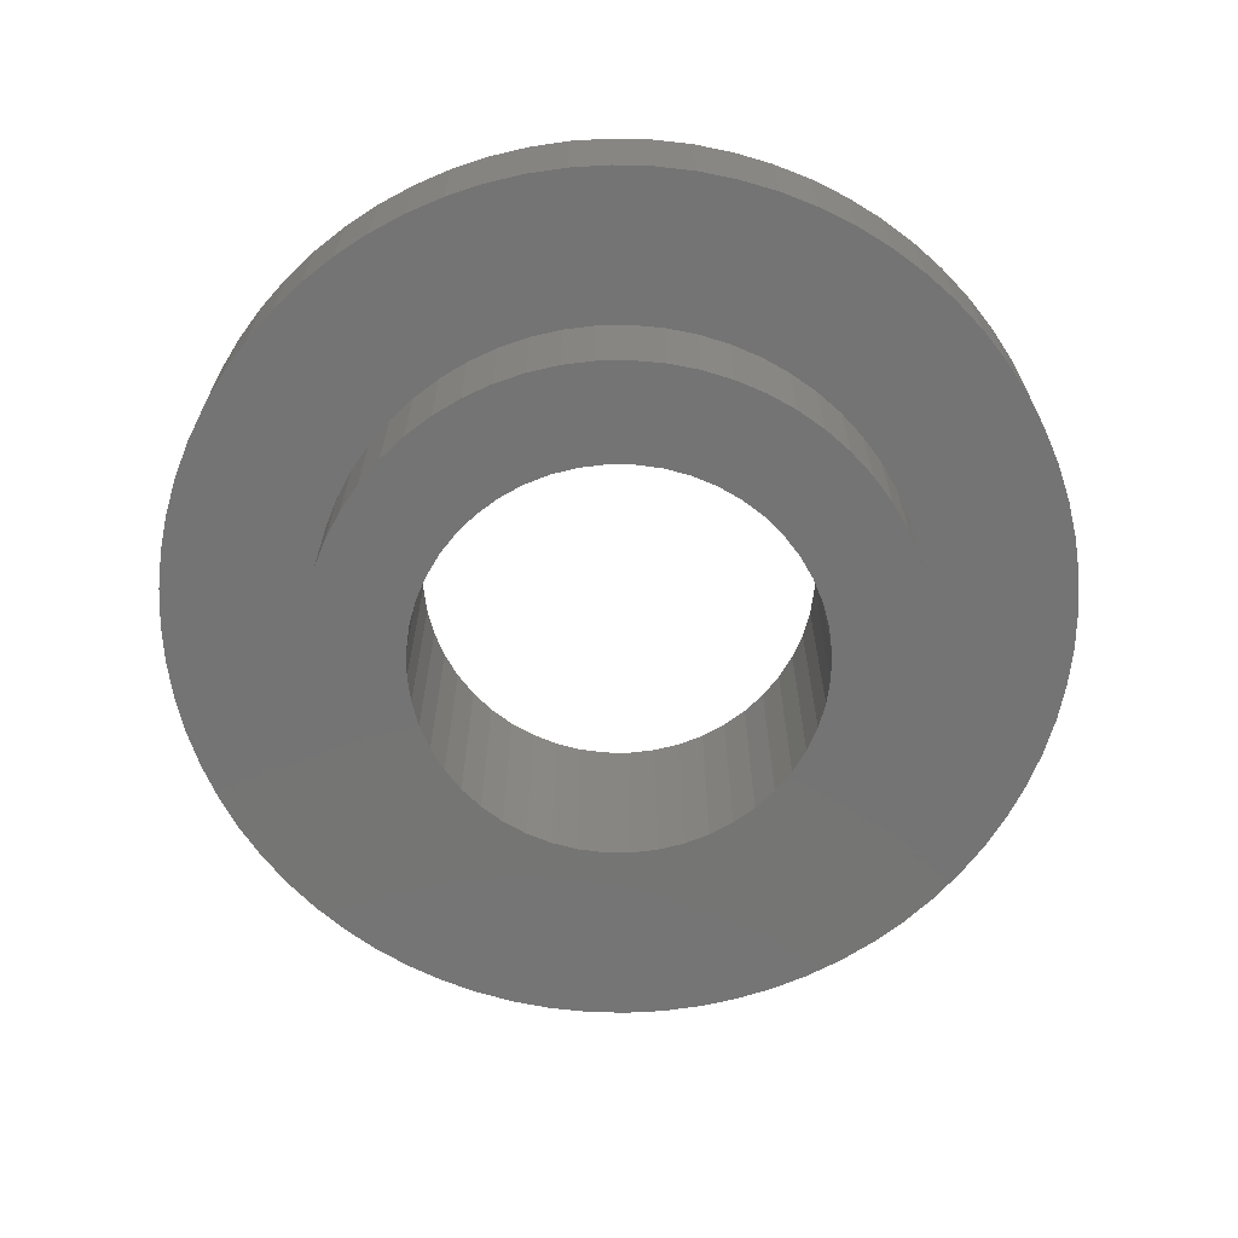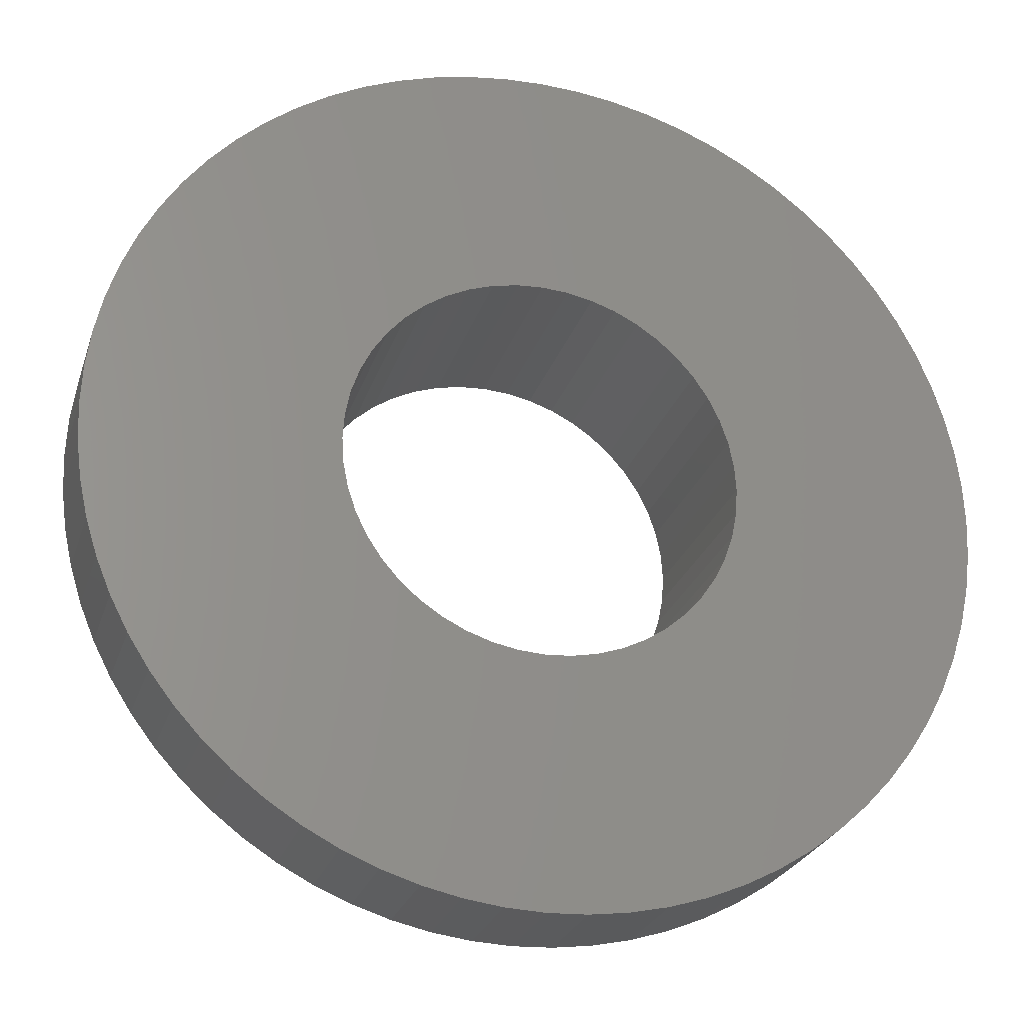
<metadata>
{"format":"stl","ext":"stl","renderer":"f3d","projection":"perspective","resolution":1024,"background":"white","views":[{"elev":-66.8,"azim":145.9,"up":"+Y"},{"elev":-26.1,"azim":163.7,"up":"+Z"}]}
</metadata>
<code>
# stl→obj: 358 verts, 716 faces
v -0.1084 -0.08 0.01159
v -0.1084 -0.04 0.01159
v -0.109 -0.08 0
v -0.109 -0.04 0
v -0.1084 -0.08 -0.01159
v -0.1084 -0.04 -0.01159
v -0.1065 -0.08 -0.02304
v -0.1065 -0.04 -0.02304
v -0.1035 -0.08 -0.03423
v -0.1035 -0.04 -0.03423
v -0.09926 -0.08 -0.04504
v -0.09926 -0.04 -0.04504
v -0.09391 -0.08 -0.05534
v -0.09391 -0.04 -0.05534
v -0.0875 -0.08 -0.065
v -0.0875 -0.04 -0.065
v -0.08009 -0.08 -0.07394
v -0.08009 -0.04 -0.07394
v -0.07178 -0.08 -0.08203
v -0.07178 -0.04 -0.08203
v -0.06265 -0.08 -0.08919
v -0.06265 -0.04 -0.08919
v -0.05282 -0.08 -0.09535
v -0.05282 -0.04 -0.09535
v -0.04238 -0.08 -0.1004
v -0.04238 -0.04 -0.1004
v -0.03147 -0.08 -0.1044
v -0.03147 -0.04 -0.1044
v -0.0202 -0.08 -0.1071
v -0.0202 -0.04 -0.1071
v -0.008697 -0.08 -0.1087
v -0.008697 -0.04 -0.1087
v 0.002902 -0.08 -0.109
v 0.002902 -0.04 -0.109
v 0.01447 -0.08 -0.108
v 0.01447 -0.04 -0.108
v 0.02587 -0.08 -0.1059
v 0.02587 -0.04 -0.1059
v 0.03698 -0.08 -0.1025
v 0.03698 -0.04 -0.1025
v 0.04767 -0.08 -0.09803
v 0.04767 -0.04 -0.09803
v 0.05782 -0.08 -0.0924
v 0.05782 -0.04 -0.0924
v 0.06731 -0.08 -0.08573
v 0.06731 -0.04 -0.08573
v 0.07604 -0.08 -0.07809
v 0.07604 -0.04 -0.07809
v 0.08391 -0.08 -0.06957
v 0.08391 -0.04 -0.06957
v 0.09083 -0.08 -0.06026
v 0.09083 -0.04 -0.06026
v 0.09672 -0.08 -0.05026
v 0.09672 -0.04 -0.05026
v 0.1015 -0.08 -0.03969
v 0.1015 -0.04 -0.03969
v 0.1052 -0.08 -0.02868
v 0.1052 -0.04 -0.02868
v 0.1076 -0.08 -0.01734
v 0.1076 -0.04 -0.01734
v 0.1088 -0.08 -0.005801
v 0.1088 -0.04 -0.005801
v 0.1088 -0.08 0.005801
v 0.1088 -0.04 0.005801
v 0.1076 -0.08 0.01734
v 0.1076 -0.04 0.01734
v 0.1052 -0.08 0.02868
v 0.1052 -0.04 0.02868
v 0.1015 -0.08 0.03969
v 0.1015 -0.04 0.03969
v 0.09672 -0.08 0.05026
v 0.09672 -0.04 0.05026
v 0.09083 -0.08 0.06026
v 0.09083 -0.04 0.06026
v 0.08391 -0.08 0.06957
v 0.08391 -0.04 0.06957
v 0.07604 -0.08 0.07809
v 0.07604 -0.04 0.07809
v 0.06731 -0.08 0.08573
v 0.06731 -0.04 0.08573
v 0.05782 -0.08 0.0924
v 0.05782 -0.04 0.0924
v 0.04767 -0.08 0.09803
v 0.04767 -0.04 0.09803
v 0.03698 -0.08 0.1025
v 0.03698 -0.04 0.1025
v 0.02587 -0.08 0.1059
v 0.02587 -0.04 0.1059
v 0.01447 -0.08 0.108
v 0.01447 -0.04 0.108
v 0.002902 -0.08 0.109
v 0.002902 -0.04 0.109
v -0.008697 -0.08 0.1087
v -0.008697 -0.04 0.1087
v -0.0202 -0.08 0.1071
v -0.0202 -0.04 0.1071
v -0.03147 -0.08 0.1044
v -0.03147 -0.04 0.1044
v -0.04238 -0.08 0.1004
v -0.04238 -0.04 0.1004
v -0.05282 -0.08 0.09535
v -0.05282 -0.04 0.09535
v -0.06265 -0.08 0.08919
v -0.06265 -0.04 0.08919
v -0.07178 -0.08 0.08203
v -0.07178 -0.04 0.08203
v -0.08009 -0.08 0.07394
v -0.08009 -0.04 0.07394
v -0.0875 -0.08 0.065
v -0.0875 -0.04 0.065
v -0.09391 -0.08 0.05534
v -0.09391 -0.04 0.05534
v -0.09926 -0.08 0.04504
v -0.09926 -0.04 0.04504
v -0.1035 -0.08 0.03423
v -0.1035 -0.04 0.03423
v -0.1065 -0.08 0.02304
v -0.1065 -0.04 0.02304
v -0.07237 -0.08 0.009528
v -0.073 -0.08 0
v -0.07051 -0.08 0.01889
v -0.06744 -0.08 0.02794
v -0.06322 -0.08 0.0365
v -0.05792 -0.08 0.04444
v -0.05162 -0.08 0.05162
v -0.04444 -0.08 0.05792
v -0.0365 -0.08 0.06322
v -0.02794 -0.08 0.06744
v -0.01889 -0.08 0.07051
v -0.009528 -0.08 0.07237
v 0 -0.08 0.073
v 0.009528 -0.08 0.07237
v 0.01889 -0.08 0.07051
v 0.02794 -0.08 0.06744
v 0.0365 -0.08 0.06322
v 0.04444 -0.08 0.05792
v 0.05162 -0.08 0.05162
v 0.05792 -0.08 0.04444
v 0.06322 -0.08 0.0365
v 0.06744 -0.08 0.02794
v 0.07051 -0.08 0.01889
v 0.07237 -0.08 0.009528
v 0.073 -0.08 0
v 0.07237 -0.08 -0.009528
v 0.07051 -0.08 -0.01889
v 0.06744 -0.08 -0.02794
v 0.06322 -0.08 -0.0365
v 0.05792 -0.08 -0.04444
v 0.05162 -0.08 -0.05162
v 0.04444 -0.08 -0.05792
v 0.0365 -0.08 -0.06322
v 0.02794 -0.08 -0.06744
v 0.01889 -0.08 -0.07051
v 0.009528 -0.08 -0.07237
v 0 -0.08 -0.073
v -0.009528 -0.08 -0.07237
v -0.01889 -0.08 -0.07051
v -0.02794 -0.08 -0.06744
v -0.0365 -0.08 -0.06322
v -0.04444 -0.08 -0.05792
v -0.05162 -0.08 -0.05162
v -0.05792 -0.08 -0.04444
v -0.06322 -0.08 -0.0365
v -0.06744 -0.08 -0.02794
v -0.07051 -0.08 -0.01889
v -0.07237 -0.08 -0.009528
v -0.07237 0 -0.009528
v -0.073 0 0
v -0.07237 0 0.009528
v -0.07051 0 0.01889
v -0.06744 0 0.02794
v -0.06322 0 0.0365
v -0.05792 0 0.04444
v -0.05162 0 0.05162
v -0.04444 0 0.05792
v -0.0365 0 0.06322
v -0.02794 0 0.06744
v -0.01889 0 0.07051
v -0.009528 0 0.07237
v 0 0 0.073
v 0.009528 0 0.07237
v 0.01889 0 0.07051
v 0.02794 0 0.06744
v 0.0365 0 0.06322
v 0.04444 0 0.05792
v 0.05162 0 0.05162
v 0.05792 0 0.04444
v 0.06322 0 0.0365
v 0.06744 0 0.02794
v 0.07051 0 0.01889
v 0.07237 0 0.009528
v 0.073 0 0
v 0.07237 0 -0.009528
v 0.07051 0 -0.01889
v 0.06744 0 -0.02794
v 0.06322 0 -0.0365
v 0.05792 0 -0.04444
v 0.05162 0 -0.05162
v 0.04444 0 -0.05792
v 0.0365 0 -0.06322
v 0.02794 0 -0.06744
v 0.01889 0 -0.07051
v 0.009528 0 -0.07237
v 0 0 -0.073
v -0.009528 0 -0.07237
v -0.01889 0 -0.07051
v -0.02794 0 -0.06744
v -0.0365 0 -0.06322
v -0.04444 0 -0.05792
v -0.05162 0 -0.05162
v -0.05792 0 -0.04444
v -0.06322 0 -0.0365
v -0.06744 0 -0.02794
v -0.07051 0 -0.01889
v -0.1634 -0.04 0.01429
v -0.1634 0 0.01429
v -0.164 -0.04 0
v -0.164 0 0
v -0.1634 -0.04 -0.01429
v -0.1634 0 -0.01429
v -0.1615 -0.04 -0.02848
v -0.1615 0 -0.02848
v -0.1584 -0.04 -0.04245
v -0.1584 0 -0.04245
v -0.1541 -0.04 -0.05609
v -0.1541 0 -0.05609
v -0.1486 -0.04 -0.06931
v -0.1486 0 -0.06931
v -0.142 -0.04 -0.082
v -0.142 0 -0.082
v -0.1343 -0.04 -0.09407
v -0.1343 0 -0.09407
v -0.1256 -0.04 -0.1054
v -0.1256 0 -0.1054
v -0.116 -0.04 -0.116
v -0.116 0 -0.116
v -0.1054 -0.04 -0.1256
v -0.1054 0 -0.1256
v -0.09407 -0.04 -0.1343
v -0.09407 0 -0.1343
v -0.082 -0.04 -0.142
v -0.082 0 -0.142
v -0.06931 -0.04 -0.1486
v -0.06931 0 -0.1486
v -0.05609 -0.04 -0.1541
v -0.05609 0 -0.1541
v -0.04245 -0.04 -0.1584
v -0.04245 0 -0.1584
v -0.02848 -0.04 -0.1615
v -0.02848 0 -0.1615
v -0.01429 -0.04 -0.1634
v -0.01429 0 -0.1634
v 0 -0.04 -0.164
v 0 0 -0.164
v 0.01429 -0.04 -0.1634
v 0.01429 0 -0.1634
v 0.02848 -0.04 -0.1615
v 0.02848 0 -0.1615
v 0.04245 -0.04 -0.1584
v 0.04245 0 -0.1584
v 0.05609 -0.04 -0.1541
v 0.05609 0 -0.1541
v 0.06931 -0.04 -0.1486
v 0.06931 0 -0.1486
v 0.082 -0.04 -0.142
v 0.082 0 -0.142
v 0.09407 -0.04 -0.1343
v 0.09407 0 -0.1343
v 0.1054 -0.04 -0.1256
v 0.1054 0 -0.1256
v 0.116 -0.04 -0.116
v 0.116 0 -0.116
v 0.1256 -0.04 -0.1054
v 0.1256 0 -0.1054
v 0.1343 -0.04 -0.09407
v 0.1343 0 -0.09407
v 0.142 -0.04 -0.082
v 0.142 0 -0.082
v 0.1486 -0.04 -0.06931
v 0.1486 0 -0.06931
v 0.1541 -0.04 -0.05609
v 0.1541 0 -0.05609
v 0.1584 -0.04 -0.04245
v 0.1584 0 -0.04245
v 0.1615 -0.04 -0.02848
v 0.1615 0 -0.02848
v 0.1634 -0.04 -0.01429
v 0.1634 0 -0.01429
v 0.164 -0.04 0
v 0.164 0 0
v 0.1634 -0.04 0.01429
v 0.1634 0 0.01429
v 0.1615 -0.04 0.02848
v 0.1615 0 0.02848
v 0.1584 -0.04 0.04245
v 0.1584 0 0.04245
v 0.1541 -0.04 0.05609
v 0.1541 0 0.05609
v 0.1486 -0.04 0.06931
v 0.1486 0 0.06931
v 0.142 -0.04 0.082
v 0.142 0 0.082
v 0.1343 -0.04 0.09407
v 0.1343 0 0.09407
v 0.1256 -0.04 0.1054
v 0.1256 0 0.1054
v 0.116 -0.04 0.116
v 0.116 0 0.116
v 0.1054 -0.04 0.1256
v 0.1054 0 0.1256
v 0.09407 -0.04 0.1343
v 0.09407 0 0.1343
v 0.082 -0.04 0.142
v 0.082 0 0.142
v 0.06931 -0.04 0.1486
v 0.06931 0 0.1486
v 0.05609 -0.04 0.1541
v 0.05609 0 0.1541
v 0.04245 -0.04 0.1584
v 0.04245 0 0.1584
v 0.02848 -0.04 0.1615
v 0.02848 0 0.1615
v 0.01429 -0.04 0.1634
v 0.01429 0 0.1634
v 0 -0.04 0.164
v 0 0 0.164
v -0.01429 -0.04 0.1634
v -0.01429 0 0.1634
v -0.02848 -0.04 0.1615
v -0.02848 0 0.1615
v -0.04245 -0.04 0.1584
v -0.04245 0 0.1584
v -0.05609 -0.04 0.1541
v -0.05609 0 0.1541
v -0.06931 -0.04 0.1486
v -0.06931 0 0.1486
v -0.082 -0.04 0.142
v -0.082 0 0.142
v -0.09407 -0.04 0.1343
v -0.09407 0 0.1343
v -0.1054 -0.04 0.1256
v -0.1054 0 0.1256
v -0.116 -0.04 0.116
v -0.116 0 0.116
v -0.1256 -0.04 0.1054
v -0.1256 0 0.1054
v -0.1343 -0.04 0.09407
v -0.1343 0 0.09407
v -0.142 -0.04 0.082
v -0.142 0 0.082
v -0.1486 -0.04 0.06931
v -0.1486 0 0.06931
v -0.1541 -0.04 0.05609
v -0.1541 0 0.05609
v -0.1584 -0.04 0.04245
v -0.1584 0 0.04245
v -0.1615 -0.04 0.02848
v -0.1615 0 0.02848
f 1 2 3
f 3 2 4
f 3 4 5
f 5 4 6
f 5 6 7
f 7 6 8
f 7 8 9
f 9 8 10
f 9 10 11
f 11 10 12
f 11 12 13
f 13 12 14
f 13 14 15
f 15 14 16
f 15 16 17
f 17 16 18
f 17 18 19
f 19 18 20
f 19 20 21
f 21 20 22
f 21 22 23
f 23 22 24
f 23 24 25
f 25 24 26
f 25 26 27
f 27 26 28
f 27 28 29
f 29 28 30
f 29 30 31
f 31 30 32
f 31 32 33
f 33 32 34
f 33 34 35
f 35 34 36
f 35 36 37
f 37 36 38
f 37 38 39
f 39 38 40
f 39 40 41
f 41 40 42
f 41 42 43
f 43 42 44
f 43 44 45
f 45 44 46
f 45 46 47
f 47 46 48
f 47 48 49
f 49 48 50
f 49 50 51
f 51 50 52
f 51 52 53
f 53 52 54
f 53 54 55
f 55 54 56
f 55 56 57
f 57 56 58
f 57 58 59
f 59 58 60
f 59 60 61
f 61 60 62
f 61 62 63
f 63 62 64
f 63 64 65
f 65 64 66
f 65 66 67
f 67 66 68
f 67 68 69
f 69 68 70
f 69 70 71
f 71 70 72
f 71 72 73
f 73 72 74
f 73 74 75
f 75 74 76
f 75 76 77
f 77 76 78
f 77 78 79
f 79 78 80
f 79 80 81
f 81 80 82
f 81 82 83
f 83 82 84
f 83 84 85
f 85 84 86
f 85 86 87
f 87 86 88
f 87 88 89
f 89 88 90
f 89 90 91
f 91 90 92
f 91 92 93
f 93 92 94
f 93 94 95
f 95 94 96
f 95 96 97
f 97 96 98
f 97 98 99
f 99 98 100
f 99 100 101
f 101 100 102
f 101 102 103
f 103 102 104
f 103 104 105
f 105 104 106
f 105 106 107
f 107 106 108
f 107 108 109
f 109 108 110
f 109 110 111
f 111 110 112
f 111 112 113
f 113 112 114
f 113 114 115
f 115 114 116
f 115 116 117
f 117 116 118
f 117 118 1
f 1 118 2
f 119 1 120
f 120 1 3
f 120 3 5
f 1 119 117
f 117 119 121
f 117 121 115
f 115 121 122
f 115 122 113
f 113 122 123
f 113 123 111
f 111 123 109
f 109 123 124
f 109 124 107
f 107 124 125
f 107 125 105
f 105 125 126
f 105 126 103
f 103 126 127
f 103 127 101
f 101 127 128
f 101 128 99
f 99 128 97
f 97 128 129
f 97 129 95
f 95 129 130
f 95 130 93
f 93 130 131
f 93 131 91
f 91 131 132
f 91 132 89
f 89 132 87
f 87 132 133
f 87 133 85
f 85 133 134
f 85 134 83
f 83 134 135
f 83 135 81
f 81 135 136
f 81 136 79
f 79 136 77
f 77 136 137
f 77 137 75
f 75 137 138
f 75 138 73
f 73 138 139
f 73 139 71
f 71 139 140
f 71 140 69
f 69 140 141
f 69 141 67
f 67 141 65
f 65 141 142
f 65 142 63
f 63 142 143
f 63 143 61
f 61 143 144
f 61 144 59
f 59 144 145
f 59 145 57
f 57 145 55
f 55 145 146
f 55 146 53
f 53 146 147
f 53 147 51
f 51 147 148
f 51 148 49
f 49 148 149
f 49 149 47
f 47 149 150
f 47 150 45
f 45 150 43
f 43 150 151
f 43 151 41
f 41 151 152
f 41 152 39
f 39 152 153
f 39 153 37
f 37 153 154
f 37 154 35
f 35 154 33
f 33 154 155
f 33 155 31
f 31 155 156
f 31 156 29
f 29 156 157
f 29 157 27
f 27 157 158
f 27 158 25
f 25 158 23
f 23 158 159
f 23 159 21
f 21 159 160
f 21 160 19
f 19 160 161
f 19 161 17
f 17 161 162
f 17 162 15
f 15 162 163
f 15 163 13
f 13 163 11
f 11 163 164
f 11 164 9
f 9 164 165
f 9 165 7
f 7 165 166
f 7 166 5
f 5 166 120
f 166 167 120
f 120 167 168
f 120 168 119
f 119 168 169
f 119 169 121
f 121 169 170
f 121 170 122
f 122 170 171
f 122 171 123
f 123 171 172
f 123 172 124
f 124 172 173
f 124 173 125
f 125 173 174
f 125 174 126
f 126 174 175
f 126 175 127
f 127 175 176
f 127 176 128
f 128 176 177
f 128 177 129
f 129 177 178
f 129 178 130
f 130 178 179
f 130 179 131
f 131 179 180
f 131 180 132
f 132 180 181
f 132 181 133
f 133 181 182
f 133 182 134
f 134 182 183
f 134 183 135
f 135 183 184
f 135 184 136
f 136 184 185
f 136 185 137
f 137 185 186
f 137 186 138
f 138 186 187
f 138 187 139
f 139 187 188
f 139 188 140
f 140 188 189
f 140 189 141
f 141 189 190
f 141 190 142
f 142 190 191
f 142 191 143
f 143 191 192
f 143 192 144
f 144 192 193
f 144 193 145
f 145 193 194
f 145 194 146
f 146 194 195
f 146 195 147
f 147 195 196
f 147 196 148
f 148 196 197
f 148 197 149
f 149 197 198
f 149 198 150
f 150 198 199
f 150 199 151
f 151 199 200
f 151 200 152
f 152 200 201
f 152 201 153
f 153 201 202
f 153 202 154
f 154 202 203
f 154 203 155
f 155 203 204
f 155 204 156
f 156 204 205
f 156 205 157
f 157 205 206
f 157 206 158
f 158 206 207
f 158 207 159
f 159 207 208
f 159 208 160
f 160 208 209
f 160 209 161
f 161 209 210
f 161 210 162
f 162 210 211
f 162 211 163
f 163 211 212
f 163 212 164
f 164 212 213
f 164 213 165
f 165 213 214
f 165 214 166
f 166 214 167
f 215 216 217
f 217 216 218
f 217 218 219
f 219 218 220
f 219 220 221
f 221 220 222
f 221 222 223
f 223 222 224
f 223 224 225
f 225 224 226
f 225 226 227
f 227 226 228
f 227 228 229
f 229 228 230
f 229 230 231
f 231 230 232
f 231 232 233
f 233 232 234
f 233 234 235
f 235 234 236
f 235 236 237
f 237 236 238
f 237 238 239
f 239 238 240
f 239 240 241
f 241 240 242
f 241 242 243
f 243 242 244
f 243 244 245
f 245 244 246
f 245 246 247
f 247 246 248
f 247 248 249
f 249 248 250
f 249 250 251
f 251 250 252
f 251 252 253
f 253 252 254
f 253 254 255
f 255 254 256
f 255 256 257
f 257 256 258
f 257 258 259
f 259 258 260
f 259 260 261
f 261 260 262
f 261 262 263
f 263 262 264
f 263 264 265
f 265 264 266
f 265 266 267
f 267 266 268
f 267 268 269
f 269 268 270
f 269 270 271
f 271 270 272
f 271 272 273
f 273 272 274
f 273 274 275
f 275 274 276
f 275 276 277
f 277 276 278
f 277 278 279
f 279 278 280
f 279 280 281
f 281 280 282
f 281 282 283
f 283 282 284
f 283 284 285
f 285 284 286
f 285 286 287
f 287 286 288
f 287 288 289
f 289 288 290
f 289 290 291
f 291 290 292
f 291 292 293
f 293 292 294
f 293 294 295
f 295 294 296
f 295 296 297
f 297 296 298
f 297 298 299
f 299 298 300
f 299 300 301
f 301 300 302
f 301 302 303
f 303 302 304
f 303 304 305
f 305 304 306
f 305 306 307
f 307 306 308
f 307 308 309
f 309 308 310
f 309 310 311
f 311 310 312
f 311 312 313
f 313 312 314
f 313 314 315
f 315 314 316
f 315 316 317
f 317 316 318
f 317 318 319
f 319 318 320
f 319 320 321
f 321 320 322
f 321 322 323
f 323 322 324
f 323 324 325
f 325 324 326
f 325 326 327
f 327 326 328
f 327 328 329
f 329 328 330
f 329 330 331
f 331 330 332
f 331 332 333
f 333 332 334
f 333 334 335
f 335 334 336
f 335 336 337
f 337 336 338
f 337 338 339
f 339 338 340
f 339 340 341
f 341 340 342
f 341 342 343
f 343 342 344
f 343 344 345
f 345 344 346
f 345 346 347
f 347 346 348
f 347 348 349
f 349 348 350
f 349 350 351
f 351 350 352
f 351 352 353
f 353 352 354
f 353 354 355
f 355 354 356
f 355 356 357
f 357 356 358
f 357 358 215
f 215 358 216
f 167 220 168
f 168 220 218
f 168 218 216
f 220 167 222
f 222 167 214
f 222 214 224
f 224 214 226
f 226 214 213
f 226 213 228
f 228 213 212
f 228 212 230
f 230 212 232
f 232 212 211
f 232 211 234
f 234 211 210
f 234 210 236
f 236 210 238
f 238 210 209
f 238 209 240
f 240 209 208
f 240 208 242
f 242 208 244
f 244 208 207
f 244 207 246
f 246 207 206
f 246 206 248
f 248 206 250
f 250 206 205
f 250 205 252
f 252 205 204
f 252 204 254
f 254 204 256
f 256 204 203
f 256 203 258
f 258 203 202
f 258 202 260
f 260 202 262
f 262 202 201
f 262 201 264
f 264 201 200
f 264 200 266
f 266 200 268
f 268 200 199
f 268 199 270
f 270 199 198
f 270 198 272
f 272 198 274
f 274 198 197
f 274 197 276
f 276 197 196
f 276 196 278
f 278 196 280
f 280 196 195
f 280 195 282
f 282 195 194
f 282 194 284
f 284 194 286
f 286 194 193
f 286 193 288
f 288 193 192
f 288 192 290
f 290 192 292
f 292 192 191
f 292 191 294
f 294 191 190
f 294 190 296
f 296 190 298
f 298 190 189
f 298 189 300
f 300 189 188
f 300 188 302
f 302 188 304
f 304 188 187
f 304 187 306
f 306 187 186
f 306 186 308
f 308 186 310
f 310 186 185
f 310 185 312
f 312 185 184
f 312 184 314
f 314 184 316
f 316 184 183
f 316 183 318
f 318 183 182
f 318 182 320
f 320 182 322
f 322 182 181
f 322 181 324
f 324 181 180
f 324 180 326
f 326 180 328
f 328 180 179
f 328 179 330
f 330 179 178
f 330 178 332
f 332 178 334
f 334 178 177
f 334 177 336
f 336 177 176
f 336 176 338
f 338 176 340
f 340 176 175
f 340 175 342
f 342 175 174
f 342 174 344
f 344 174 346
f 346 174 173
f 346 173 348
f 348 173 172
f 348 172 350
f 350 172 352
f 352 172 171
f 352 171 354
f 354 171 170
f 354 170 356
f 356 170 358
f 358 170 169
f 358 169 216
f 216 169 168
f 2 215 4
f 4 215 217
f 4 217 219
f 215 2 357
f 357 2 118
f 357 118 355
f 355 118 116
f 355 116 353
f 353 116 114
f 353 114 351
f 351 114 112
f 351 112 349
f 349 112 347
f 347 112 110
f 347 110 345
f 345 110 108
f 345 108 343
f 343 108 106
f 343 106 341
f 341 106 104
f 341 104 339
f 339 104 337
f 337 104 102
f 337 102 335
f 335 102 100
f 335 100 333
f 333 100 98
f 333 98 331
f 331 98 96
f 331 96 329
f 329 96 94
f 329 94 327
f 327 94 325
f 325 94 92
f 325 92 323
f 323 92 90
f 323 90 321
f 321 90 88
f 321 88 319
f 319 88 86
f 319 86 317
f 317 86 315
f 315 86 84
f 315 84 313
f 313 84 82
f 313 82 311
f 311 82 80
f 311 80 309
f 309 80 78
f 309 78 307
f 307 78 76
f 307 76 305
f 305 76 303
f 303 76 74
f 303 74 301
f 301 74 72
f 301 72 299
f 299 72 70
f 299 70 297
f 297 70 68
f 297 68 295
f 295 68 293
f 293 68 66
f 293 66 291
f 291 66 64
f 291 64 289
f 289 64 62
f 289 62 287
f 287 62 60
f 287 60 285
f 285 60 58
f 285 58 283
f 283 58 281
f 281 58 56
f 281 56 279
f 279 56 54
f 279 54 277
f 277 54 52
f 277 52 275
f 275 52 50
f 275 50 273
f 273 50 271
f 271 50 48
f 271 48 269
f 269 48 46
f 269 46 267
f 267 46 44
f 267 44 265
f 265 44 42
f 265 42 263
f 263 42 40
f 263 40 261
f 261 40 259
f 259 40 38
f 259 38 257
f 257 38 36
f 257 36 255
f 255 36 34
f 255 34 253
f 253 34 32
f 253 32 251
f 251 32 249
f 249 32 30
f 249 30 247
f 247 30 28
f 247 28 245
f 245 28 26
f 245 26 243
f 243 26 24
f 243 24 241
f 241 24 22
f 241 22 239
f 239 22 237
f 237 22 20
f 237 20 235
f 235 20 18
f 235 18 233
f 233 18 16
f 233 16 231
f 231 16 14
f 231 14 229
f 229 14 227
f 227 14 12
f 227 12 225
f 225 12 10
f 225 10 223
f 223 10 8
f 223 8 221
f 221 8 6
f 221 6 219
f 219 6 4

</code>
